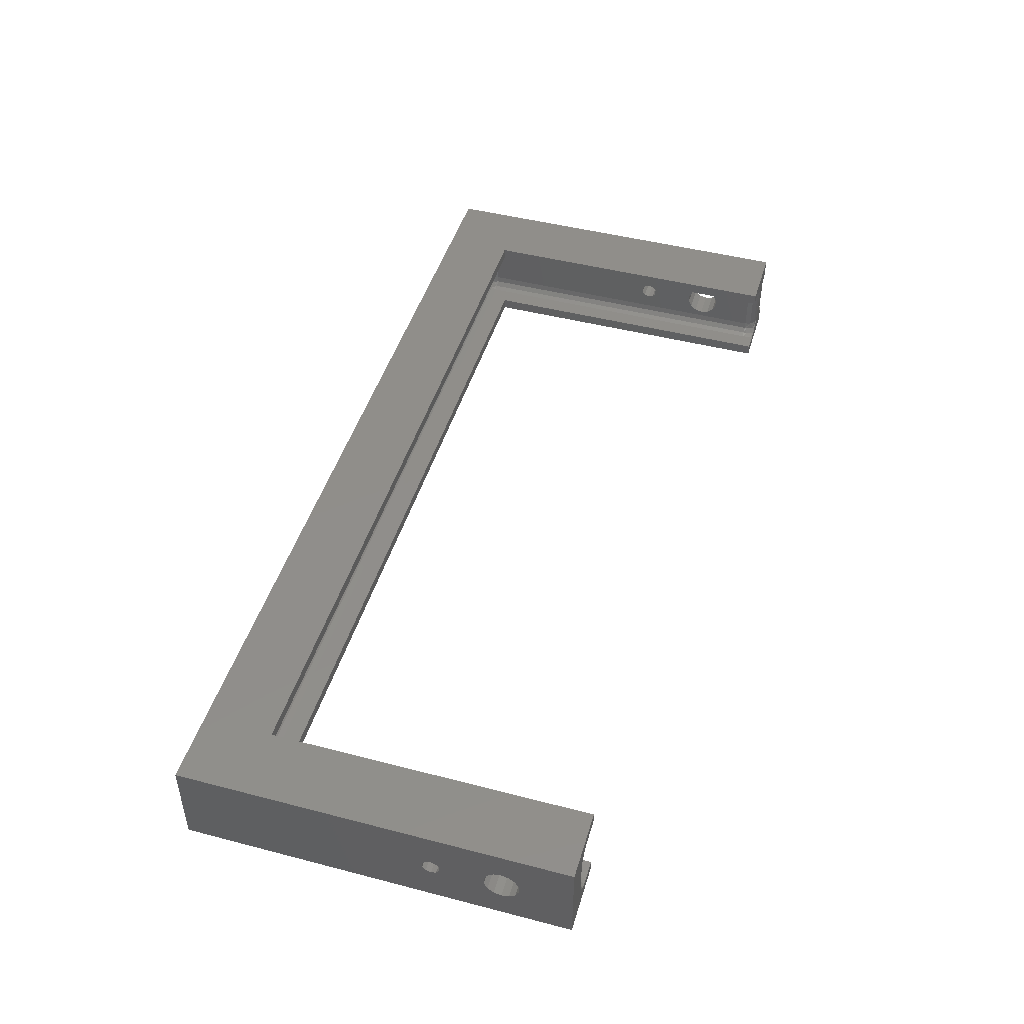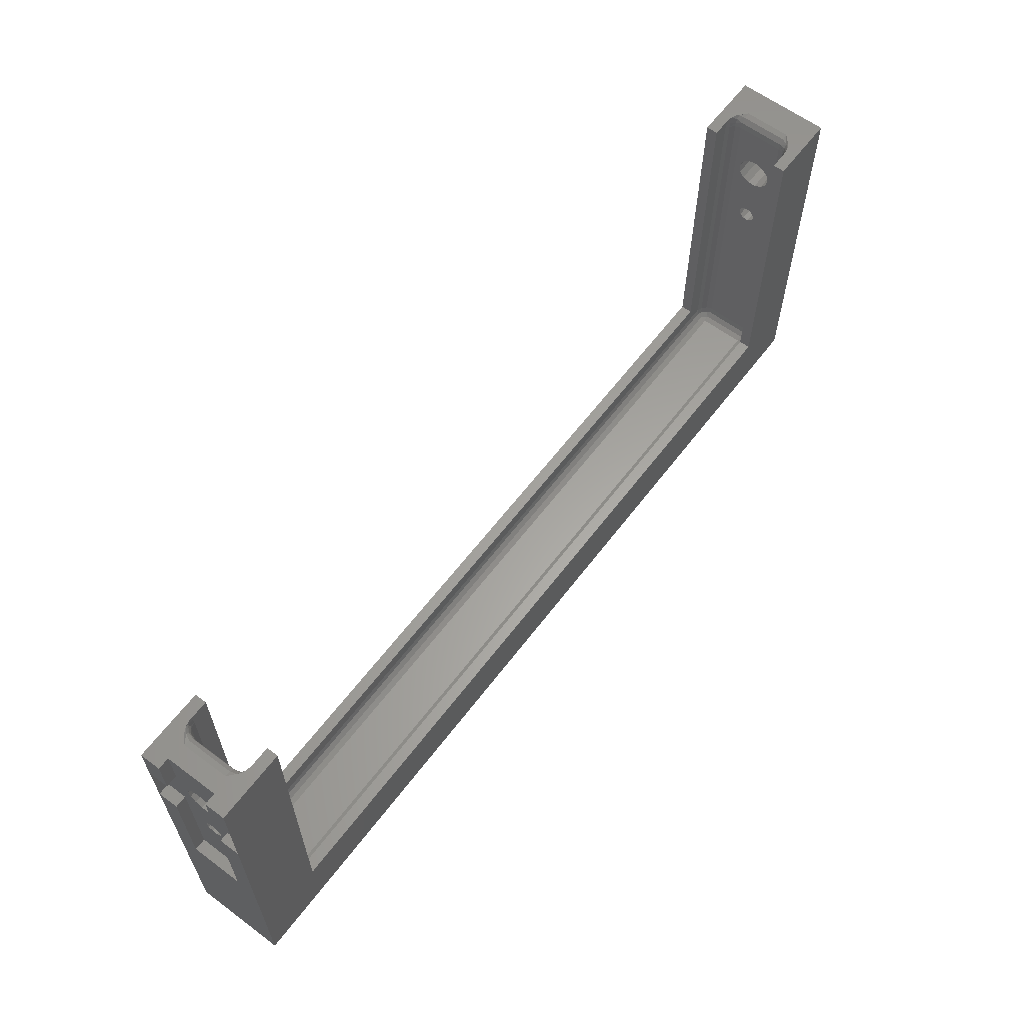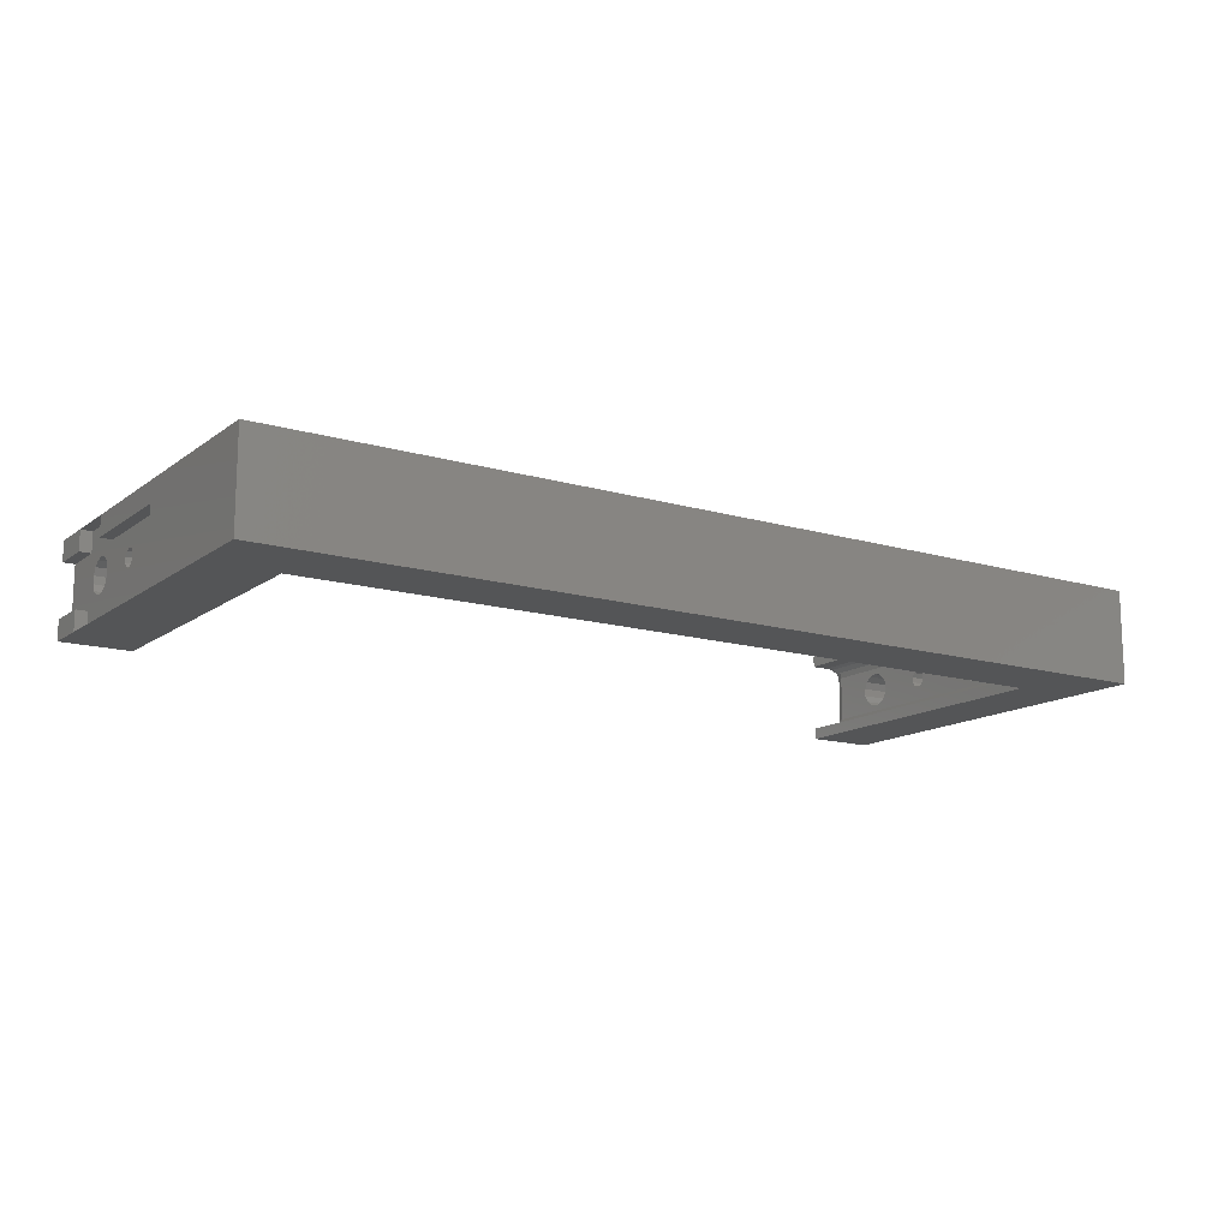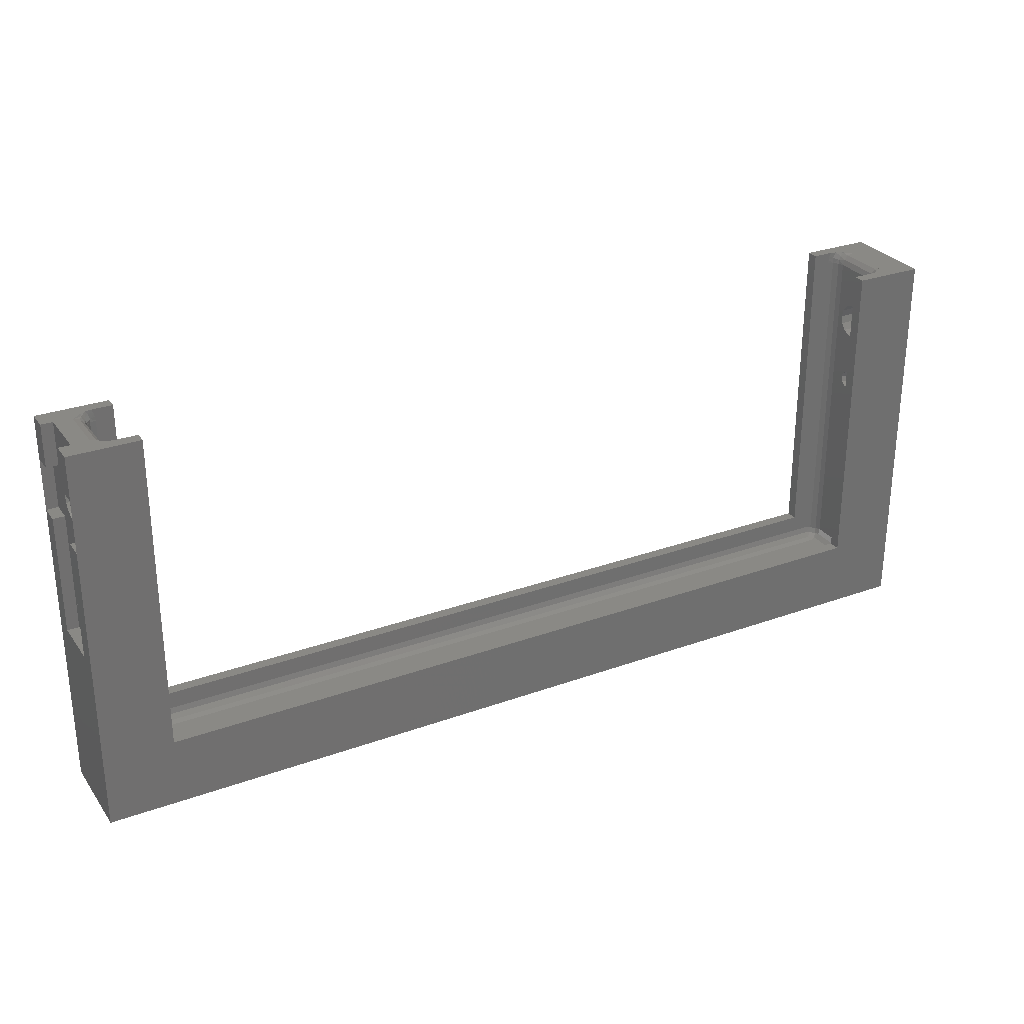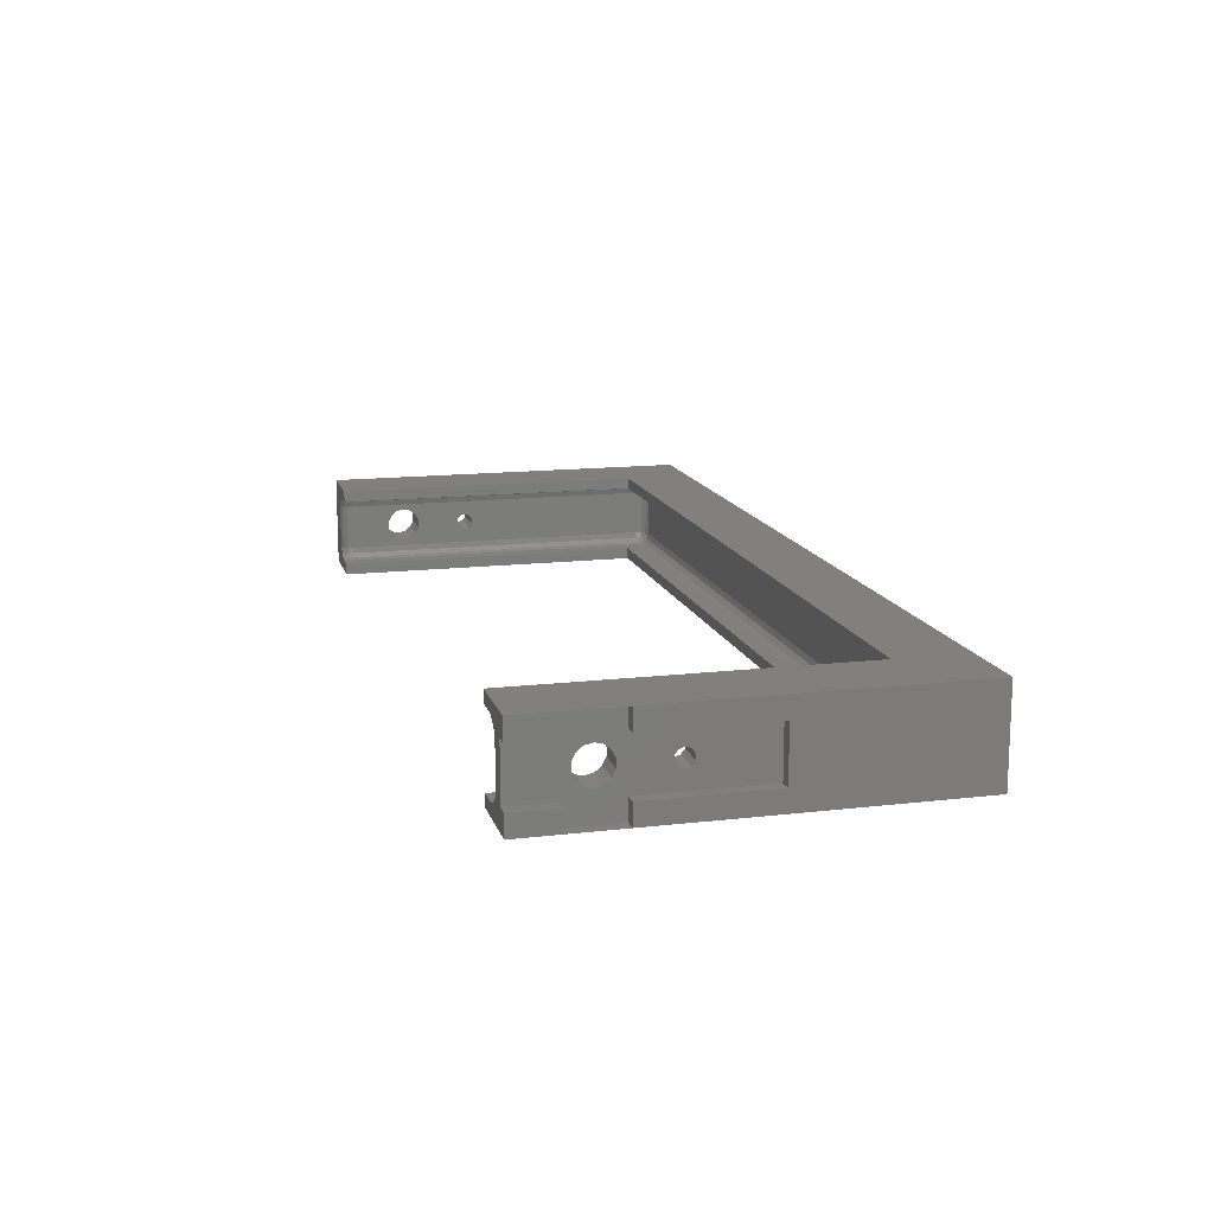
<metadata>
{"format":"stl","ext":"stl","renderer":"f3d","projection":"perspective","resolution":1024,"background":"white","views":[{"elev":46.5,"azim":106.5,"up":"+Z"},{"elev":61.7,"azim":-52.9,"up":"+Y"},{"elev":-14.0,"azim":-33.2,"up":"+Z"},{"elev":28.5,"azim":-28.6,"up":"+Y"},{"elev":14.2,"azim":-104.5,"up":"+Z"}]}
</metadata>
<code>
# stl→obj: 272 verts, 556 faces
v -77.5 43.91 10.5
v -77.5 23.41 10.5
v -79.5 43.91 10.5
v -79.5 23.41 10.5
v -79.5 52.91 10.5
v -79.5 60.31 10.5
v -77.5 52.91 10.5
v -77.5 60.31 10.5
v -77.5 35.62 7.214
v -77.5 36.5 7.5
v -77.5 37.38 7.214
v -77.5 46.06 7.87
v -77.5 45.48 6.668
v -77.5 35.07 6.464
v -77.5 35.07 5.536
v -77.5 23.41 1.5
v -77.5 35.62 4.786
v -77.5 36.5 4.5
v -77.5 43.91 1.5
v -77.5 37.38 4.786
v -77.5 46.06 4.13
v -77.5 45.48 5.332
v -77.5 37.93 5.536
v -77.5 37.93 6.464
v -77.5 47.1 8.703
v -77.5 48.41 9
v -77.5 49.71 8.703
v -77.5 50.75 7.87
v -77.5 51.33 6.668
v -77.5 60.31 1.5
v -77.5 51.33 5.332
v -77.5 50.75 4.13
v -77.5 52.91 1.5
v -77.5 49.71 3.297
v -77.5 48.41 3
v -77.5 47.1 3.297
v -77.5 52.91 -1.975
v -77.5 43.91 -1.975
v -77.5 43.91 13.98
v -77.5 52.91 13.98
v -79.5 43.91 1.5
v -79.5 23.41 1.5
v -79.5 52.91 1.5
v -79.5 60.31 1.5
v -79.5 52.91 -1.975
v -79.5 43.91 -1.975
v -79.5 43.91 13.98
v -79.5 52.91 13.98
v -79.5 60.31 -2
v -74.5 60.31 2
v -72.94 60.31 0.638
v -74.5 60.31 10
v -79.5 60.31 14
v -67.5 60.31 14
v -72.04 60.31 11.82
v -72.94 60.31 11.36
v -67.5 60.31 12
v -71.04 60.31 12
v -72.04 60.31 0.1818
v -67.5 60.31 -2
v -71.04 60.31 0
v -67.5 60.31 0
v -72.5 37.38 7.214
v -72.5 36.5 7.5
v -72.5 35.62 7.214
v -72.5 35.07 6.464
v -72.5 35.07 5.536
v -72.5 35.62 4.786
v -72.5 36.5 4.5
v -72.5 37.38 4.786
v -72.5 37.93 5.536
v -72.5 37.93 6.464
v 72.5 37.38 7.214
v 79.5 37.38 7.214
v 72.5 36.5 7.5
v 79.5 36.5 7.5
v 72.5 35.62 7.214
v 79.5 35.62 7.214
v 72.5 35.07 6.464
v 79.5 35.07 6.464
v 72.5 35.07 5.536
v 79.5 35.07 5.536
v 72.5 35.62 4.786
v 79.5 35.62 4.786
v 72.5 36.5 4.5
v 79.5 36.5 4.5
v 72.5 37.38 4.786
v 79.5 37.38 4.786
v 72.5 37.93 5.536
v 79.5 37.93 5.536
v 72.5 37.93 6.464
v 79.5 37.93 6.464
v -72.5 49.71 8.703
v -72.5 48.41 9
v -72.5 47.1 8.703
v -72.5 46.06 7.87
v -72.5 50.75 7.87
v -72.5 51.33 6.668
v -72.5 51.33 5.332
v -72.5 50.75 4.13
v -72.5 49.71 3.297
v -72.5 48.41 3
v -72.5 47.1 3.297
v -72.5 46.06 4.13
v -72.5 45.48 5.332
v -72.5 45.48 6.668
v 72.5 49.71 8.703
v 79.5 49.71 8.703
v 72.5 48.41 9
v 79.5 48.41 9
v 72.5 47.1 8.703
v 79.5 47.1 8.703
v 79.5 46.06 7.87
v 72.5 50.75 7.87
v 79.5 50.75 7.87
v 72.5 51.33 6.668
v 79.5 51.33 6.668
v 72.5 51.33 5.332
v 79.5 51.33 5.332
v 72.5 50.75 4.13
v 79.5 50.75 4.13
v 72.5 49.71 3.297
v 79.5 49.71 3.297
v 72.5 48.41 3
v 79.5 48.41 3
v 72.5 47.1 3.297
v 79.5 47.1 3.297
v 72.5 46.06 4.13
v 79.5 46.06 4.13
v 72.5 45.48 5.332
v 79.5 45.48 5.332
v 72.5 45.48 6.668
v 79.5 45.48 6.668
v 72.5 46.06 7.87
v 70.5 1 11.73
v 70.5 2 12
v 70.64 0.9773 11.71
v 71.5 2 11.73
v 71.61 1.291 11.51
v 72.23 2 11
v 72.28 1.794 10.9
v 72.5 2 10
v 72.28 1.104 10.21
v 72.23 1 10
v 71.61 0.4936 10.71
v 71.5 0.2679 10
v 70.64 0.2872 11.02
v 70.5 0 10
v 70.5 0.2679 11
v 72.23 1 2
v 72.5 2 2
v 72.21 1.857 0.9773
v 72.23 2 1
v 71.5 2 0.2679
v 71.52 1.857 0.2872
v 70.5 2 0
v 70.5 1 0.2679
v 71.21 0.8921 0.4936
v 70.5 0.2679 1
v 70.71 0.224 1.104
v 70.5 0 2
v 71.4 0.224 1.794
v 71.5 0.2679 2
v 72.01 0.8921 1.291
v -71.5 2 11.73
v -70.5 2 12
v -70.64 0.9773 11.71
v -70.5 1 11.73
v -70.5 0.2679 11
v -70.64 0.2872 11.02
v -70.5 0 10
v -71.5 0.2679 10
v -71.61 0.4936 10.71
v -72.23 1 10
v -72.28 1.104 10.21
v -72.5 2 10
v -72.28 1.794 10.9
v -72.23 2 11
v -71.61 1.291 11.51
v -71.5 0.2679 2
v -70.5 0 2
v -71.52 0.2872 1.857
v -70.5 0.2679 1
v -71.21 0.4936 0.8921
v -70.5 1 0.2679
v -70.71 1.104 0.224
v -70.5 2 0
v -71.4 1.794 0.224
v -71.5 2 0.2679
v -72.01 1.291 0.8921
v -72.23 2 1
v -72.21 0.9773 1.857
v -72.5 2 2
v -72.23 1 2
v -70.5 58.31 0
v -71.5 58.31 0.2679
v -72.23 58.31 1
v -72.5 58.31 2
v -70.74 59.68 0
v -71.71 59.82 0.1807
v -72.46 59.42 0.9187
v -72.93 60.02 0.9187
v -72.77 59.31 2
v -73.5 60.04 2
v -72.21 58.69 0.9187
v -71.37 58.83 0.1807
v -70.56 59.01 0
v -72.5 58.31 10
v -72.23 58.31 11
v -71.5 58.31 11.73
v -70.5 58.31 12
v -73.5 60.04 10
v -73.23 60.25 11.08
v -72.67 59.74 11.08
v -72 60.26 11.82
v -71.5 59.34 11.82
v -70.74 59.68 12
v -70.56 59.01 12
v -72.31 59.06 11.08
v -72.77 59.31 10
v 72.5 58.31 2
v 72.23 58.31 1
v 71.5 58.31 0.2679
v 70.5 58.31 0
v 73.5 60.04 2
v 74.5 60.31 2
v 73.23 60.25 0.9187
v 72.94 60.31 0.638
v 72.67 59.74 0.9187
v 72.04 60.31 0.1818
v 72 60.26 0.1807
v 71.04 60.31 0
v 71.5 59.34 0.1807
v 70.74 59.68 0
v 70.56 59.01 0
v 72.31 59.06 0.9187
v 72.77 59.31 2
v 70.5 58.31 12
v 71.5 58.31 11.73
v 72.23 58.31 11
v 72.5 58.31 10
v 70.74 59.68 12
v 71.04 60.31 12
v 71.71 59.82 11.82
v 72.04 60.31 11.82
v 72.46 59.42 11.08
v 72.93 60.02 11.08
v 72.77 59.31 10
v 73.5 60.04 10
v 74.5 60.31 10
v 72.94 60.31 11.36
v 72.21 58.69 11.08
v 71.37 58.83 11.82
v 70.56 59.01 12
v -67.5 5 0
v 67.5 5 0
v 67.5 60.31 0
v 67.5 5 -2
v 67.5 60.31 -2
v -67.5 5 -2
v 79.5 60.31 -2
v 79.5 -7 -2
v -79.5 -7 -2
v -67.5 5 12
v -67.5 5 14
v 67.5 5 12
v 67.5 5 14
v 67.5 60.31 12
v 67.5 60.31 14
v 79.5 60.31 14
v 79.5 -7 14
v -79.5 -7 14
f 1 2 3
f 3 2 4
f 5 6 7
f 7 6 8
f 9 2 10
f 10 2 1
f 10 1 11
f 11 1 12
f 11 12 13
f 9 14 2
f 2 14 15
f 2 15 16
f 16 15 17
f 16 17 18
f 16 18 19
f 19 18 20
f 19 20 21
f 21 20 22
f 22 20 23
f 22 23 24
f 22 24 13
f 13 24 11
f 25 1 26
f 26 1 7
f 26 7 27
f 27 7 28
f 28 7 8
f 28 8 29
f 29 8 30
f 29 30 31
f 31 30 32
f 32 30 33
f 32 33 34
f 34 33 35
f 35 33 19
f 35 19 36
f 36 19 21
f 25 12 1
f 37 38 33
f 33 38 19
f 39 40 1
f 1 40 7
f 41 42 19
f 19 42 16
f 33 30 43
f 43 30 44
f 42 4 16
f 16 4 2
f 43 45 33
f 33 45 37
f 19 38 41
f 41 38 46
f 47 48 39
f 39 48 40
f 7 40 5
f 5 40 48
f 45 46 37
f 37 46 38
f 3 47 1
f 1 47 39
f 44 30 49
f 49 30 50
f 49 50 51
f 50 30 52
f 52 30 8
f 52 8 53
f 53 8 6
f 54 55 53
f 53 55 56
f 53 56 52
f 57 58 54
f 54 58 55
f 51 59 49
f 49 59 60
f 60 59 61
f 60 61 62
f 11 63 10
f 10 63 64
f 10 64 9
f 9 64 65
f 9 65 14
f 14 65 66
f 14 66 15
f 15 66 67
f 15 67 17
f 17 67 68
f 17 68 18
f 18 68 69
f 18 69 20
f 20 69 70
f 20 70 23
f 23 70 71
f 23 71 24
f 24 71 72
f 24 72 11
f 11 72 63
f 73 74 75
f 75 74 76
f 75 76 77
f 77 76 78
f 77 78 79
f 79 78 80
f 79 80 81
f 81 80 82
f 81 82 83
f 83 82 84
f 83 84 85
f 85 84 86
f 85 86 87
f 87 86 88
f 87 88 89
f 89 88 90
f 89 90 91
f 91 90 92
f 91 92 73
f 73 92 74
f 27 93 26
f 26 93 94
f 26 94 25
f 25 94 95
f 25 95 96
f 27 28 93
f 93 28 97
f 97 28 29
f 97 29 98
f 98 29 31
f 98 31 99
f 99 31 32
f 99 32 100
f 100 32 34
f 100 34 101
f 101 34 35
f 101 35 102
f 102 35 36
f 102 36 103
f 103 36 21
f 103 21 104
f 104 21 22
f 104 22 105
f 105 22 13
f 105 13 106
f 106 13 12
f 106 12 96
f 96 12 25
f 107 108 109
f 109 108 110
f 109 110 111
f 111 110 112
f 111 112 113
f 107 114 108
f 108 114 115
f 115 114 116
f 115 116 117
f 117 116 118
f 117 118 119
f 119 118 120
f 119 120 121
f 121 120 122
f 121 122 123
f 123 122 124
f 123 124 125
f 125 124 126
f 125 126 127
f 127 126 128
f 127 128 129
f 129 128 130
f 129 130 131
f 131 130 132
f 131 132 133
f 133 132 134
f 133 134 113
f 113 134 111
f 135 136 137
f 137 136 138
f 137 138 139
f 139 138 140
f 139 140 141
f 141 140 142
f 141 142 143
f 143 142 144
f 143 144 145
f 145 144 146
f 145 146 147
f 147 146 148
f 147 148 149
f 149 135 147
f 147 135 137
f 147 137 139
f 143 145 141
f 141 145 139
f 145 147 139
f 150 151 152
f 152 151 153
f 152 153 154
f 152 154 155
f 155 154 156
f 155 156 157
f 155 157 158
f 158 157 159
f 158 159 160
f 160 159 161
f 160 161 162
f 162 161 163
f 162 163 164
f 164 163 150
f 164 150 152
f 160 162 164
f 155 158 152
f 152 158 164
f 158 160 164
f 165 166 167
f 167 166 168
f 167 168 169
f 167 169 170
f 170 169 171
f 170 171 172
f 170 172 173
f 173 172 174
f 173 174 175
f 175 174 176
f 175 176 177
f 177 176 178
f 177 178 179
f 179 178 165
f 179 165 167
f 175 177 179
f 170 173 167
f 167 173 179
f 173 175 179
f 180 181 182
f 182 181 183
f 182 183 184
f 184 183 185
f 184 185 186
f 186 185 187
f 186 187 188
f 188 187 189
f 188 189 190
f 190 189 191
f 190 191 192
f 192 191 193
f 192 193 194
f 194 180 192
f 192 180 182
f 192 182 184
f 188 190 186
f 186 190 184
f 190 192 184
f 195 196 187
f 187 196 189
f 189 196 191
f 191 196 197
f 191 197 198
f 198 193 191
f 199 61 200
f 200 61 59
f 200 59 201
f 201 59 202
f 201 202 203
f 203 202 204
f 204 202 50
f 50 202 51
f 51 202 59
f 198 197 203
f 203 197 205
f 203 205 201
f 201 205 206
f 201 206 200
f 200 206 199
f 197 196 205
f 205 196 206
f 196 195 206
f 206 195 207
f 206 207 199
f 176 174 193
f 193 174 194
f 194 174 180
f 180 174 172
f 180 172 171
f 171 181 180
f 161 159 181
f 181 159 183
f 183 159 185
f 185 159 157
f 185 157 156
f 156 187 185
f 208 209 176
f 176 209 178
f 178 209 165
f 165 209 210
f 165 210 211
f 211 166 165
f 212 52 213
f 213 52 56
f 213 56 214
f 214 56 55
f 214 55 215
f 215 55 58
f 215 58 216
f 216 58 217
f 216 217 218
f 211 210 218
f 218 210 216
f 216 210 219
f 219 210 209
f 219 209 208
f 208 220 219
f 219 220 214
f 219 214 215
f 220 212 214
f 214 212 213
f 216 219 215
f 171 169 148
f 148 169 149
f 149 169 135
f 135 169 168
f 135 168 166
f 166 136 135
f 148 146 161
f 161 146 163
f 163 146 150
f 150 146 144
f 150 144 142
f 142 151 150
f 221 222 151
f 151 222 153
f 153 222 154
f 154 222 223
f 154 223 224
f 224 156 154
f 225 226 227
f 227 226 228
f 227 228 229
f 229 228 230
f 229 230 231
f 231 230 232
f 231 232 233
f 233 232 234
f 233 234 235
f 224 223 235
f 235 223 233
f 233 223 236
f 236 223 222
f 236 222 221
f 221 237 236
f 236 237 229
f 236 229 231
f 237 225 229
f 229 225 227
f 233 236 231
f 238 239 136
f 136 239 138
f 138 239 140
f 140 239 240
f 140 240 241
f 241 142 140
f 242 243 244
f 244 243 245
f 244 245 246
f 246 245 247
f 246 247 248
f 248 247 249
f 249 247 250
f 250 247 251
f 251 247 245
f 241 240 248
f 248 240 252
f 248 252 246
f 246 252 253
f 246 253 244
f 244 253 242
f 240 239 252
f 252 239 253
f 239 238 253
f 253 238 254
f 253 254 242
f 61 199 62
f 62 199 207
f 62 207 195
f 62 195 255
f 255 195 187
f 255 187 156
f 255 156 256
f 256 156 224
f 256 224 257
f 257 224 235
f 257 235 234
f 234 232 257
f 77 142 75
f 75 142 109
f 75 109 111
f 77 79 142
f 142 79 151
f 151 79 81
f 151 81 83
f 83 85 151
f 151 85 124
f 151 124 221
f 221 124 122
f 221 122 120
f 87 128 85
f 85 128 126
f 85 126 124
f 128 87 130
f 130 87 89
f 130 89 91
f 130 91 132
f 132 91 73
f 132 73 134
f 134 73 75
f 134 75 111
f 120 118 221
f 221 118 116
f 221 116 241
f 241 116 114
f 241 114 107
f 107 109 241
f 241 109 142
f 226 225 250
f 250 225 249
f 249 225 248
f 248 225 237
f 248 237 221
f 221 241 248
f 171 148 181
f 181 148 161
f 198 203 208
f 208 203 220
f 220 203 212
f 212 203 204
f 212 204 50
f 50 52 212
f 256 257 258
f 258 257 259
f 255 256 260
f 260 256 258
f 62 255 60
f 60 255 260
f 259 261 258
f 258 261 262
f 258 262 263
f 258 263 260
f 260 263 49
f 260 49 60
f 264 57 265
f 265 57 54
f 266 264 267
f 267 264 265
f 268 266 269
f 269 266 267
f 269 267 270
f 270 267 271
f 271 267 265
f 271 265 272
f 272 265 53
f 53 265 54
f 218 57 211
f 211 57 264
f 211 264 166
f 166 264 266
f 166 266 136
f 136 266 238
f 238 266 268
f 238 268 254
f 254 268 242
f 242 268 243
f 218 217 57
f 57 217 58
f 268 269 243
f 243 269 245
f 245 269 270
f 245 270 251
f 251 270 250
f 250 270 261
f 250 261 226
f 226 261 228
f 228 261 230
f 230 261 259
f 230 259 232
f 232 259 257
f 74 113 76
f 76 113 112
f 76 112 110
f 113 74 133
f 133 74 92
f 133 92 131
f 131 92 90
f 131 90 88
f 131 88 129
f 129 88 86
f 129 86 127
f 127 86 125
f 125 86 262
f 125 262 261
f 86 84 262
f 262 84 82
f 262 82 80
f 262 80 271
f 271 80 78
f 271 78 76
f 108 270 110
f 110 270 271
f 110 271 76
f 108 115 270
f 270 115 117
f 270 117 261
f 261 117 119
f 261 119 121
f 121 123 261
f 261 123 125
f 271 272 262
f 262 272 263
f 43 44 45
f 45 44 49
f 45 49 46
f 46 49 263
f 46 263 42
f 42 263 4
f 4 263 272
f 4 272 47
f 47 272 53
f 47 53 48
f 48 53 6
f 48 6 5
f 47 3 4
f 42 41 46
f 63 96 64
f 64 96 95
f 64 95 94
f 96 63 106
f 106 63 72
f 106 72 105
f 105 72 71
f 105 71 70
f 105 70 104
f 104 70 69
f 104 69 103
f 103 69 102
f 102 69 193
f 102 193 198
f 69 68 193
f 193 68 67
f 193 67 66
f 193 66 176
f 176 66 65
f 176 65 64
f 93 208 94
f 94 208 176
f 94 176 64
f 93 97 208
f 208 97 98
f 208 98 198
f 198 98 99
f 198 99 100
f 100 101 198
f 198 101 102

</code>
